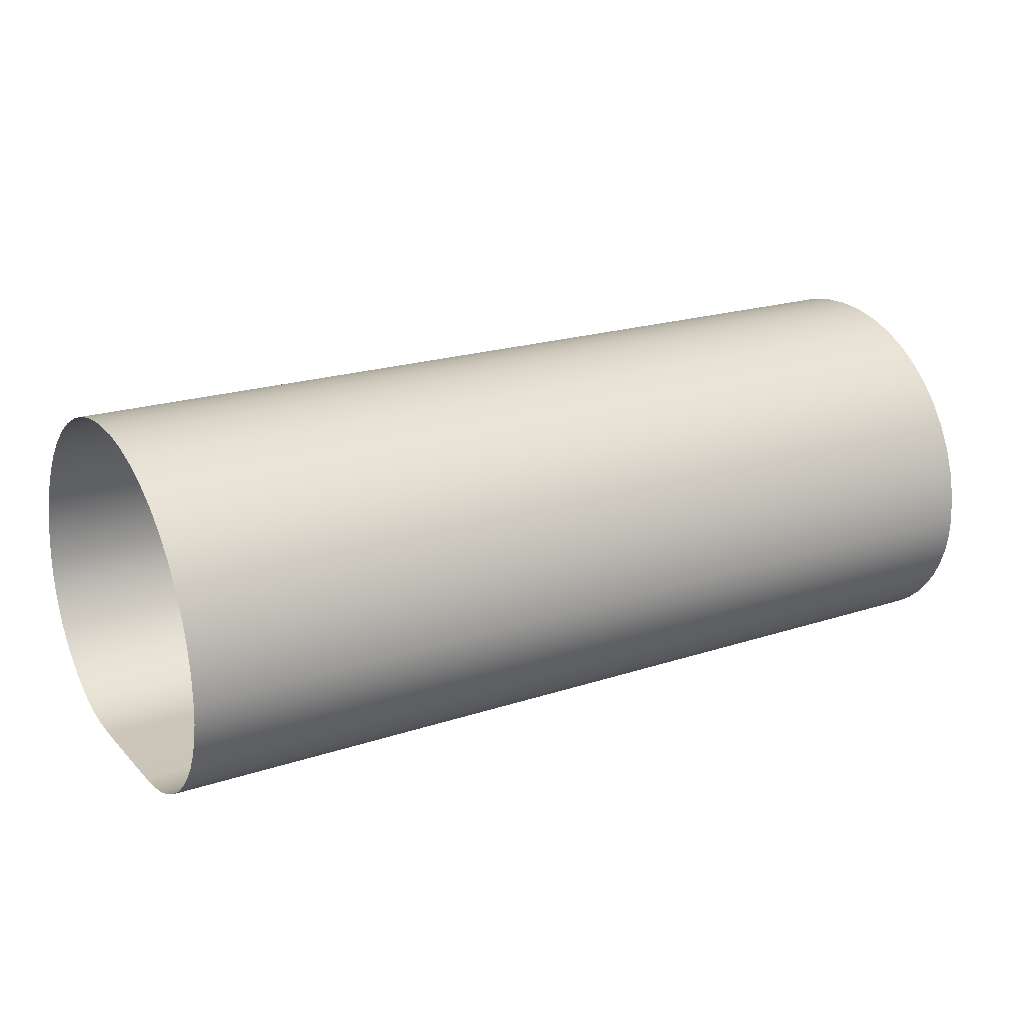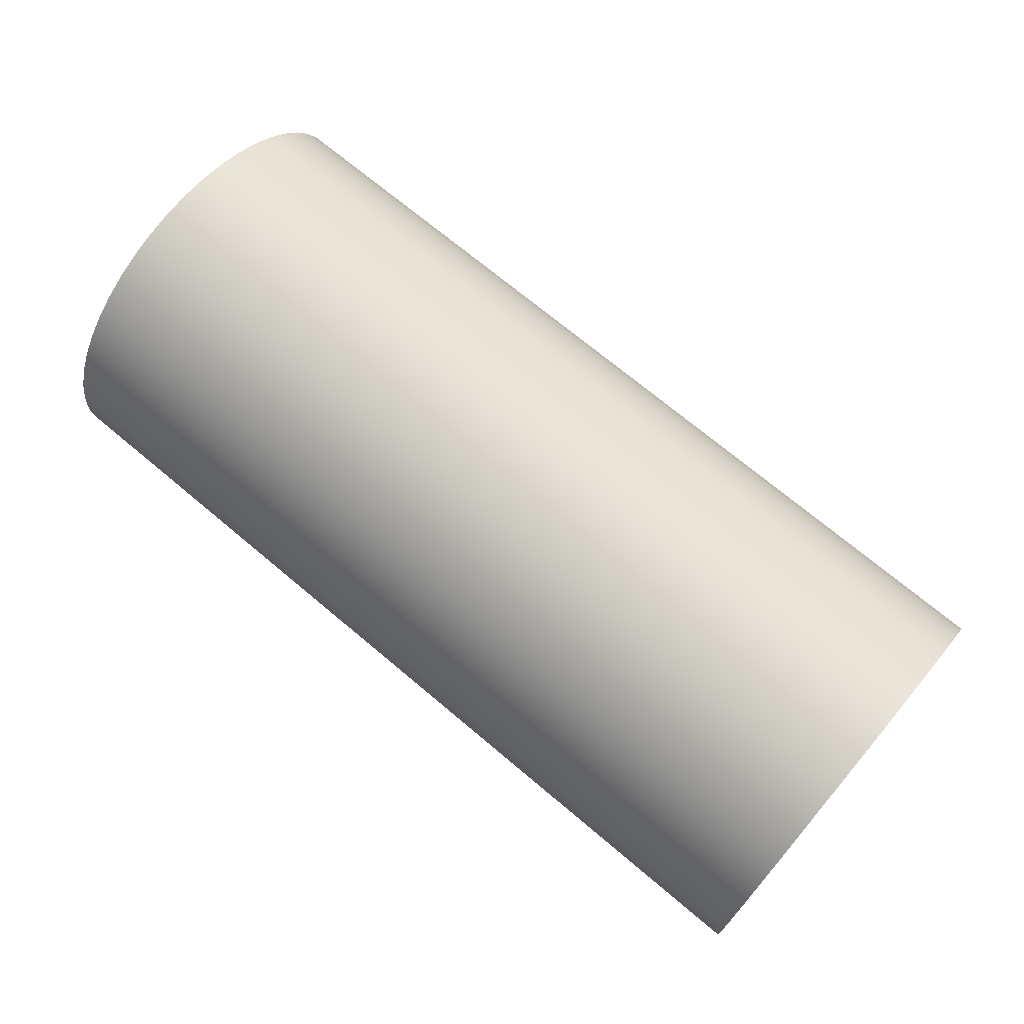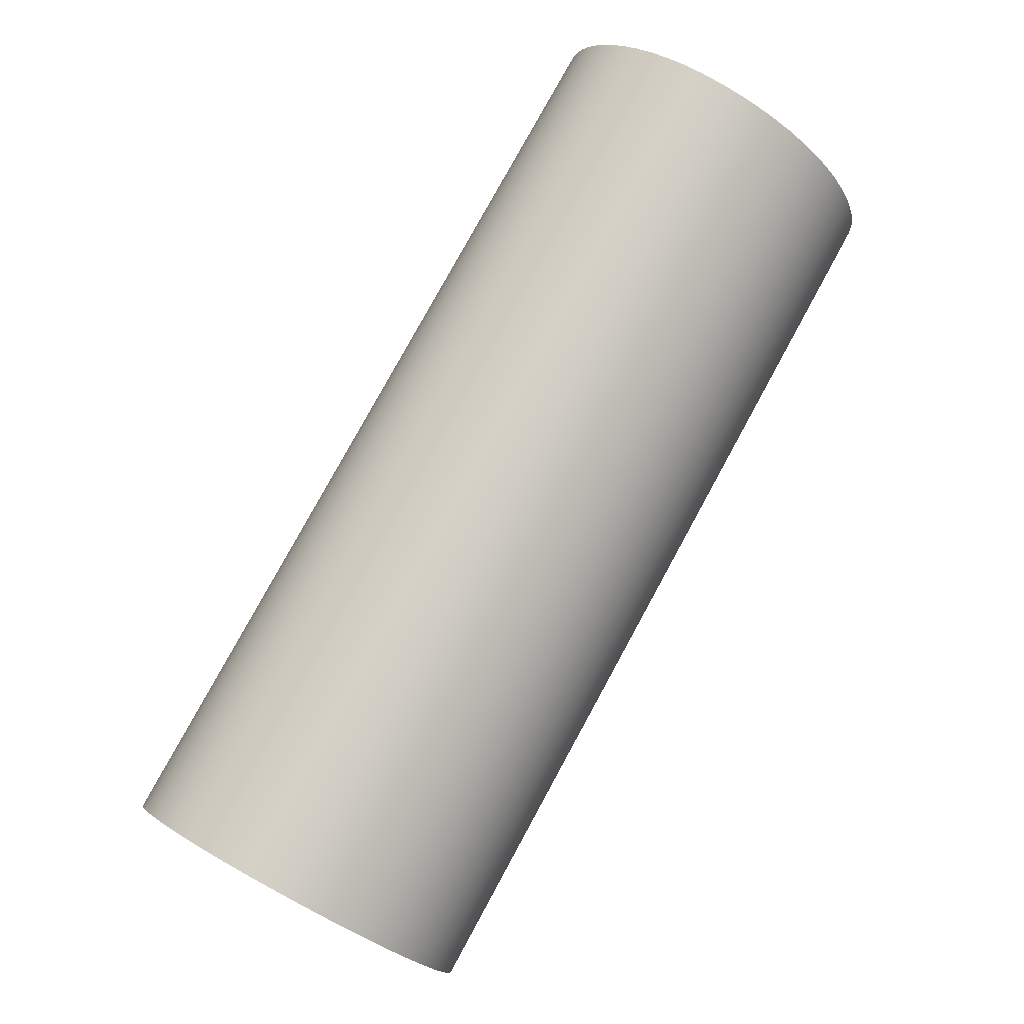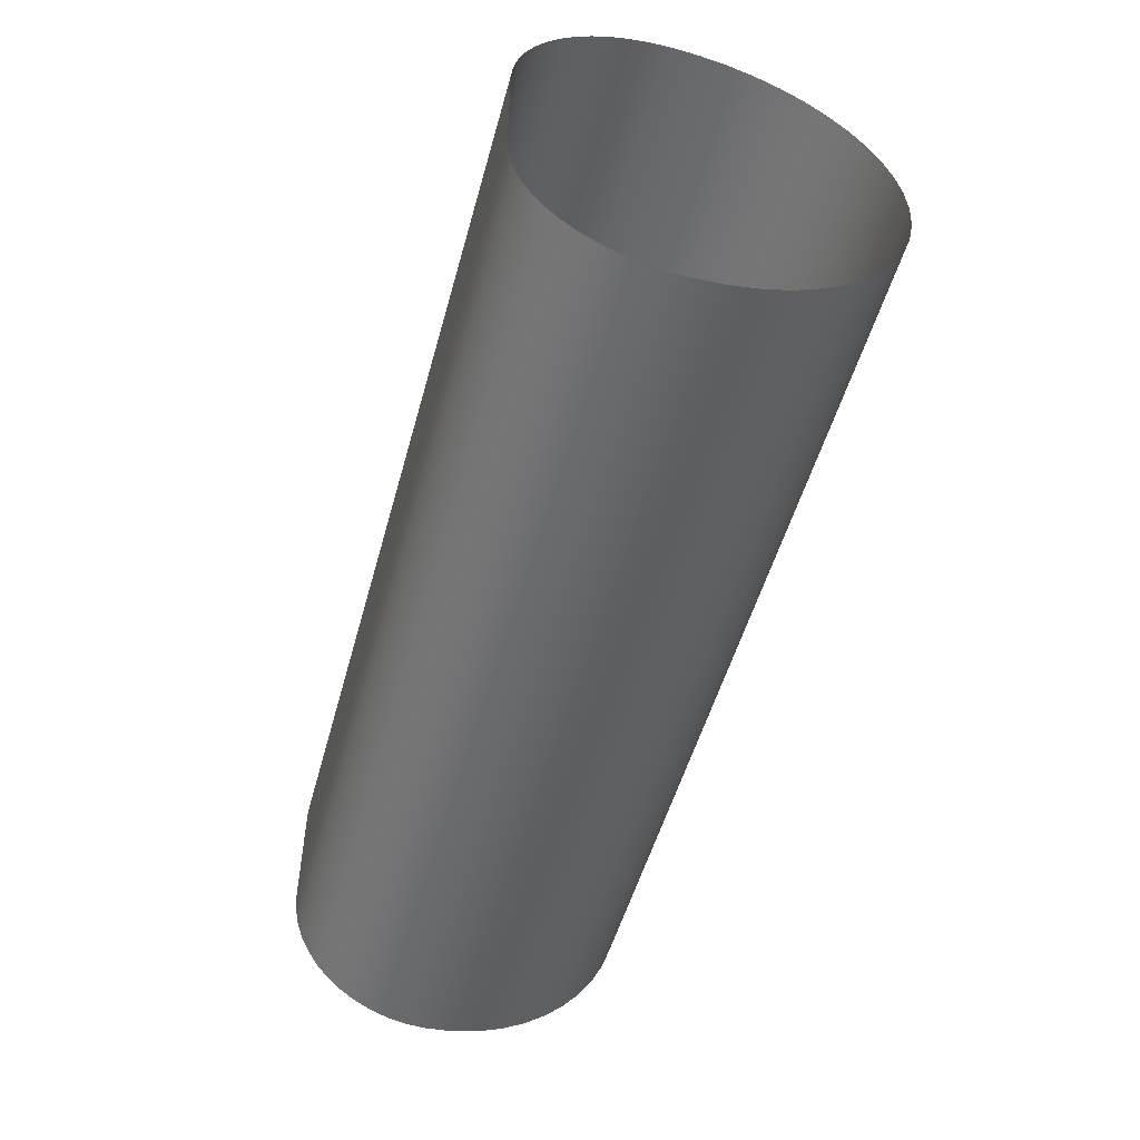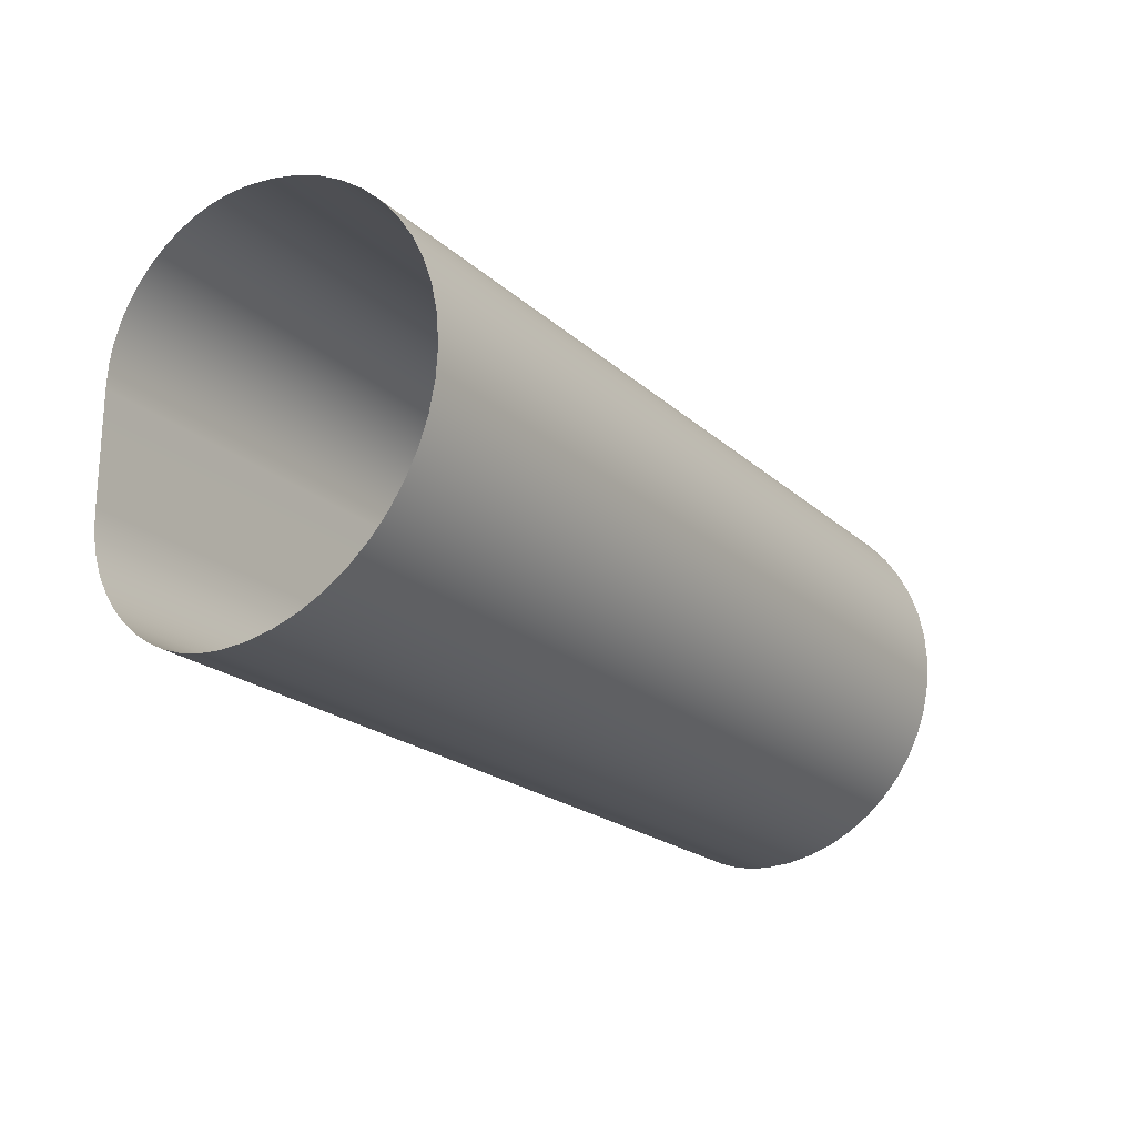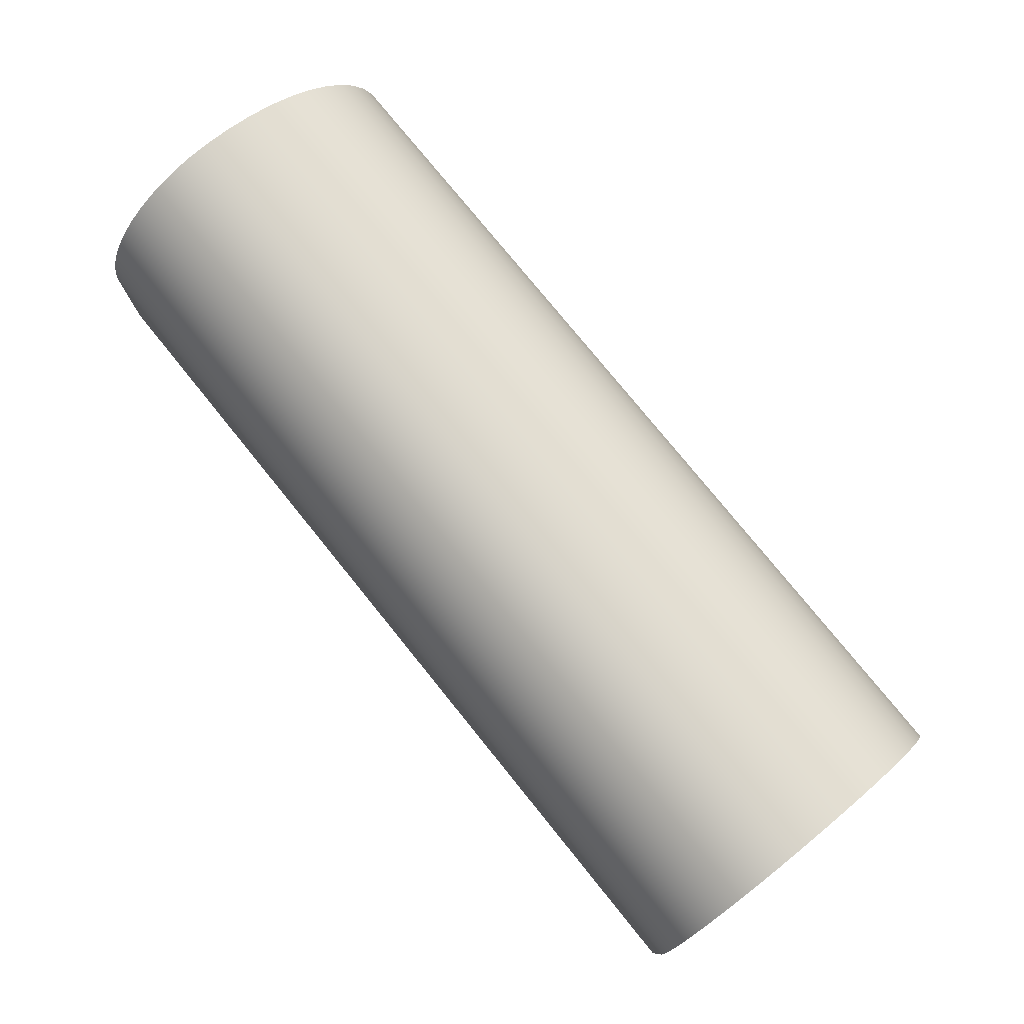
<metadata>
{"format":"obj","ext":"obj","renderer":"f3d","projection":"perspective","resolution":1024,"background":"white","views":[{"elev":20.8,"azim":-30.6,"up":"+Y"},{"elev":70.8,"azim":-139.9,"up":"+Y"},{"elev":79.8,"azim":118.7,"up":"+Z"},{"elev":-51.8,"azim":74.7,"up":"+Z"},{"elev":-20.7,"azim":122.9,"up":"+Z"},{"elev":77.6,"azim":51.0,"up":"+Z"}]}
</metadata>
<code>
o kanal_1_mirror_CUBezierCurve.004
v -53.01 8.312 -2
v -53.01 8.583 -1.982
v -53.01 8.843 -1.929
v -53.01 9.09 -1.843
v -53.01 9.321 -1.727
v -53.01 9.534 -1.583
v -53.01 9.726 -1.414
v -53.01 9.895 -1.222
v -53.01 10.04 -1.009
v -53 10.15 -0.7783
v -53.01 10.24 -0.5316
v -53.01 10.29 -0.2713
v -53.01 10.31 0
v -53.01 10.29 0.2713
v -53.01 10.24 0.5316
v -53.01 10.15 0.7784
v -53.01 10.04 1.009
v -53.01 9.895 1.222
v -53.01 9.726 1.414
v -53.01 9.534 1.583
v -53.01 9.321 1.727
v -53.01 9.09 1.843
v -53.01 8.843 1.929
v -53.01 8.583 1.982
v -53.01 8.312 2
v -53.01 8.12 1.987
v -53.01 7.936 1.949
v -53.01 7.762 1.889
v -53.01 7.6 1.807
v -53.01 7.45 1.705
v -53.01 7.314 1.586
v -53.01 7.195 1.45
v -53.01 7.094 1.3
v -53.01 7.012 1.136
v -53.01 6.95 0.9617
v -53.01 6.912 0.7777
v -53.01 6.898 0.5859
v -53.01 6.897 0.5315
v -53.01 6.897 0.4556
v -53.01 6.897 0.3625
v -53.01 6.897 0.2561
v -53.01 6.897 0.1405
v -53.01 6.897 0.0197
v -53.01 6.897 -0.1022
v -53.01 6.897 -0.2211
v -53.01 6.897 -0.3329
v -53.01 6.897 -0.4337
v -53.01 6.897 -0.5194
v -53.01 6.898 -0.5859
v -53.01 6.912 -0.7777
v -53.01 6.95 -0.9618
v -53.01 7.011 -1.136
v -53.01 7.093 -1.3
v -53.01 7.195 -1.45
v -53.01 7.314 -1.586
v -53.01 7.449 -1.705
v -53.01 7.599 -1.807
v -53.01 7.762 -1.889
v -53.01 7.936 -1.949
v -53.01 8.12 -1.987
v -44.21 8.312 -2
v -44.21 8.583 -1.982
v -44.21 8.843 -1.928
v -44.21 9.09 -1.843
v -44.21 9.321 -1.727
v -44.21 9.534 -1.583
v -44.21 9.726 -1.414
v -44.21 9.895 -1.222
v -44.21 10.04 -1.009
v -44.21 10.15 -0.7783
v -44.21 10.24 -0.5315
v -44.21 10.29 -0.2712
v -44.21 10.31 0.000104
v -44.21 10.29 0.2714
v -44.21 10.24 0.5317
v -44.21 10.15 0.7785
v -44.21 10.04 1.009
v -44.21 9.895 1.222
v -44.21 9.726 1.414
v -44.21 9.534 1.583
v -44.21 9.321 1.727
v -44.21 9.09 1.843
v -44.21 8.843 1.929
v -44.21 8.583 1.982
v -44.21 8.312 2
v -44.21 8.12 1.987
v -44.21 7.936 1.95
v -44.21 7.762 1.889
v -44.21 7.6 1.807
v -44.21 7.45 1.705
v -44.21 7.314 1.586
v -44.21 7.195 1.45
v -44.21 7.094 1.3
v -44.21 7.012 1.136
v -44.21 6.95 0.9619
v -44.21 6.912 0.7778
v -44.21 6.898 0.586
v -44.21 6.897 0.5316
v -44.21 6.897 0.4557
v -44.21 6.897 0.3626
v -44.21 6.897 0.2562
v -44.21 6.897 0.1406
v -44.21 6.897 0.01981
v -44.21 6.897 -0.1021
v -44.21 6.897 -0.2209
v -44.21 6.897 -0.3328
v -44.21 6.897 -0.4336
v -44.21 6.897 -0.5193
v -44.21 6.898 -0.5858
v -44.21 6.912 -0.7776
v -44.21 6.95 -0.9616
v -44.21 7.011 -1.136
v -44.21 7.093 -1.299
v -44.21 7.195 -1.45
v -44.21 7.314 -1.586
v -44.21 7.449 -1.705
v -44.21 7.599 -1.807
v -44.21 7.762 -1.889
v -44.21 7.936 -1.949
v -44.21 8.12 -1.987
f 61 1 60
f 61 62 2
f 62 63 3
f 63 64 4
f 64 65 5
f 65 66 6
f 66 67 7
f 67 68 8
f 68 69 9
f 69 70 10
f 71 11 10
f 71 72 12
f 72 73 13
f 73 74 14
f 74 75 15
f 75 76 16
f 76 77 17
f 77 78 18
f 78 79 19
f 79 80 20
f 80 81 21
f 81 82 22
f 82 83 23
f 83 84 24
f 84 85 25
f 85 86 26
f 87 27 26
f 88 28 27
f 89 29 28
f 90 30 29
f 91 31 30
f 92 32 31
f 93 33 32
f 94 34 33
f 95 35 34
f 96 36 35
f 97 37 36
f 98 38 37
f 99 39 38
f 99 100 40
f 101 41 40
f 102 42 41
f 103 43 42
f 104 44 43
f 105 45 44
f 106 46 45
f 107 47 46
f 108 48 47
f 109 49 48
f 110 50 49
f 111 51 50
f 112 52 51
f 113 53 52
f 114 54 53
f 115 55 54
f 116 56 55
f 117 57 56
f 118 58 57
f 119 59 58
f 119 120 60
f 61 60 120
f 61 2 1
f 62 3 2
f 63 4 3
f 64 5 4
f 65 6 5
f 66 7 6
f 67 8 7
f 68 9 8
f 69 10 9
f 71 10 70
f 71 12 11
f 72 13 12
f 73 14 13
f 74 15 14
f 75 16 15
f 76 17 16
f 77 18 17
f 78 19 18
f 79 20 19
f 80 21 20
f 81 22 21
f 82 23 22
f 83 24 23
f 84 25 24
f 85 26 25
f 87 26 86
f 88 27 87
f 89 28 88
f 90 29 89
f 91 30 90
f 92 31 91
f 93 32 92
f 94 33 93
f 95 34 94
f 96 35 95
f 97 36 96
f 98 37 97
f 99 38 98
f 99 40 39
f 101 40 100
f 102 41 101
f 103 42 102
f 104 43 103
f 105 44 104
f 106 45 105
f 107 46 106
f 108 47 107
f 109 48 108
f 110 49 109
f 111 50 110
f 112 51 111
f 113 52 112
f 114 53 113
f 115 54 114
f 116 55 115
f 117 56 116
f 118 57 117
f 119 58 118
f 119 60 59

</code>
